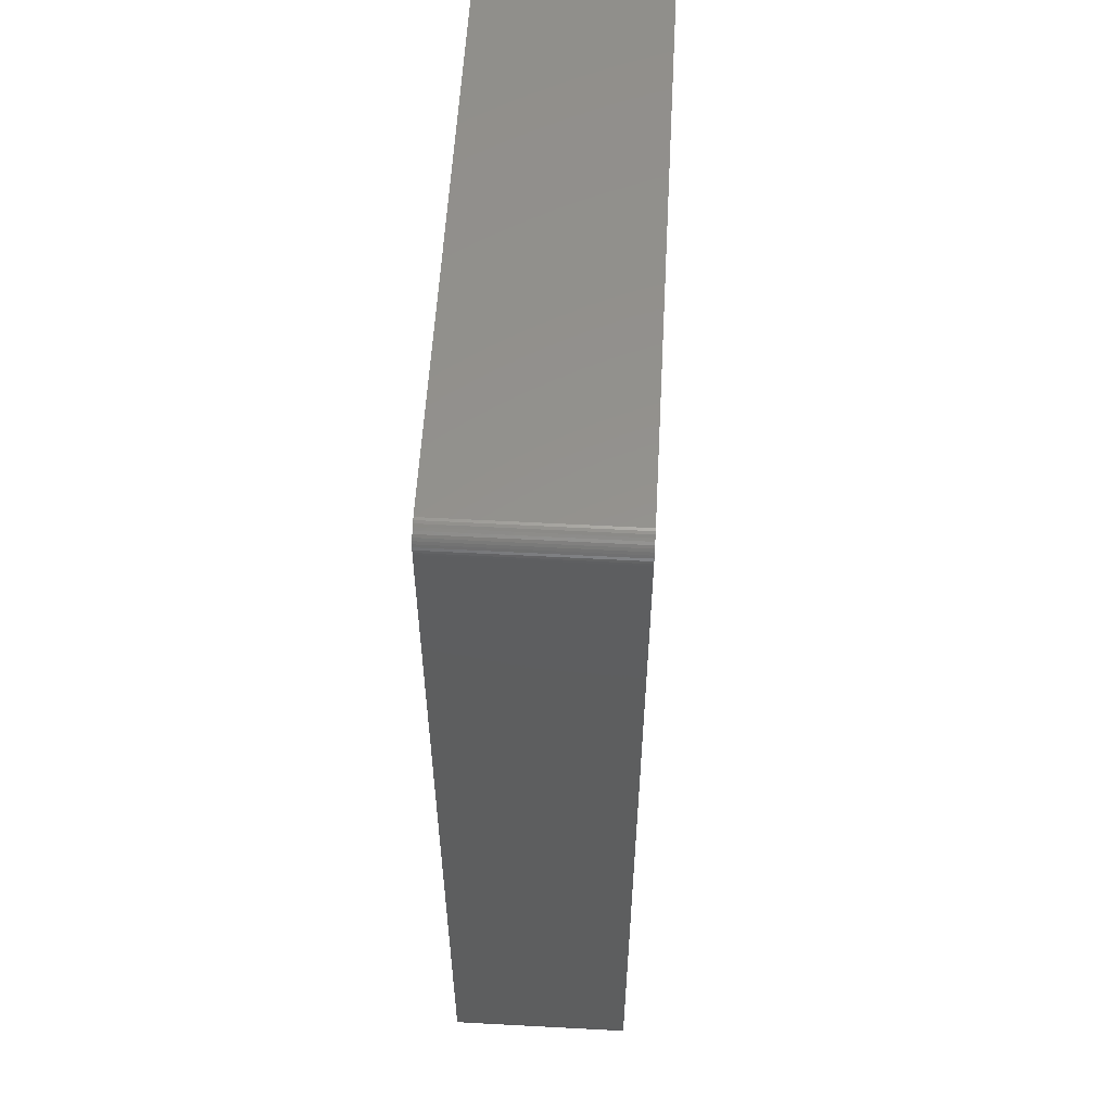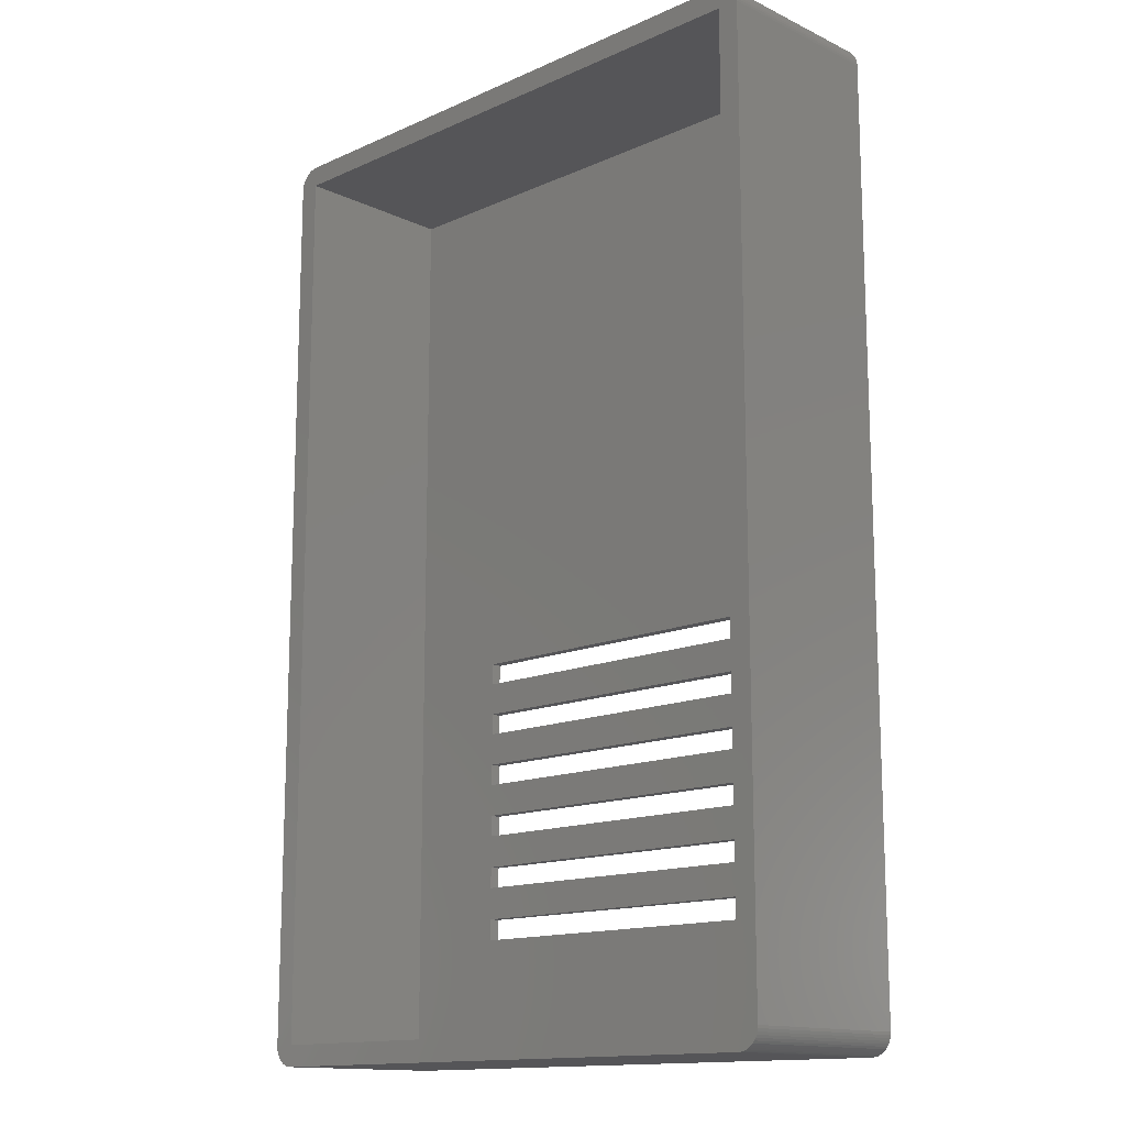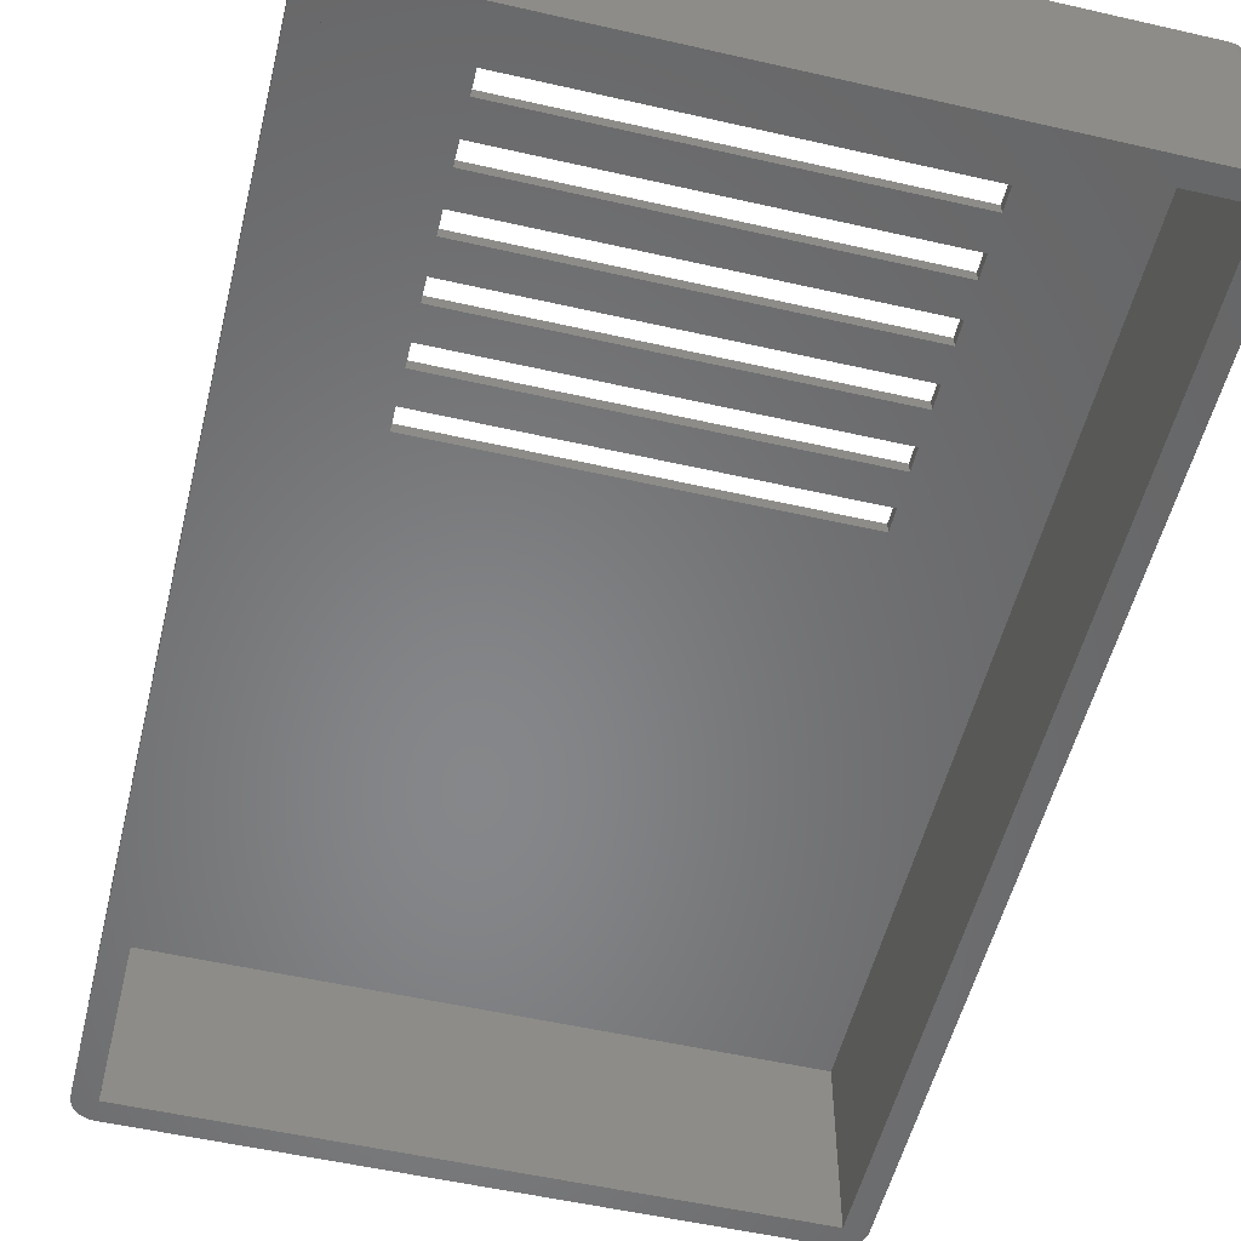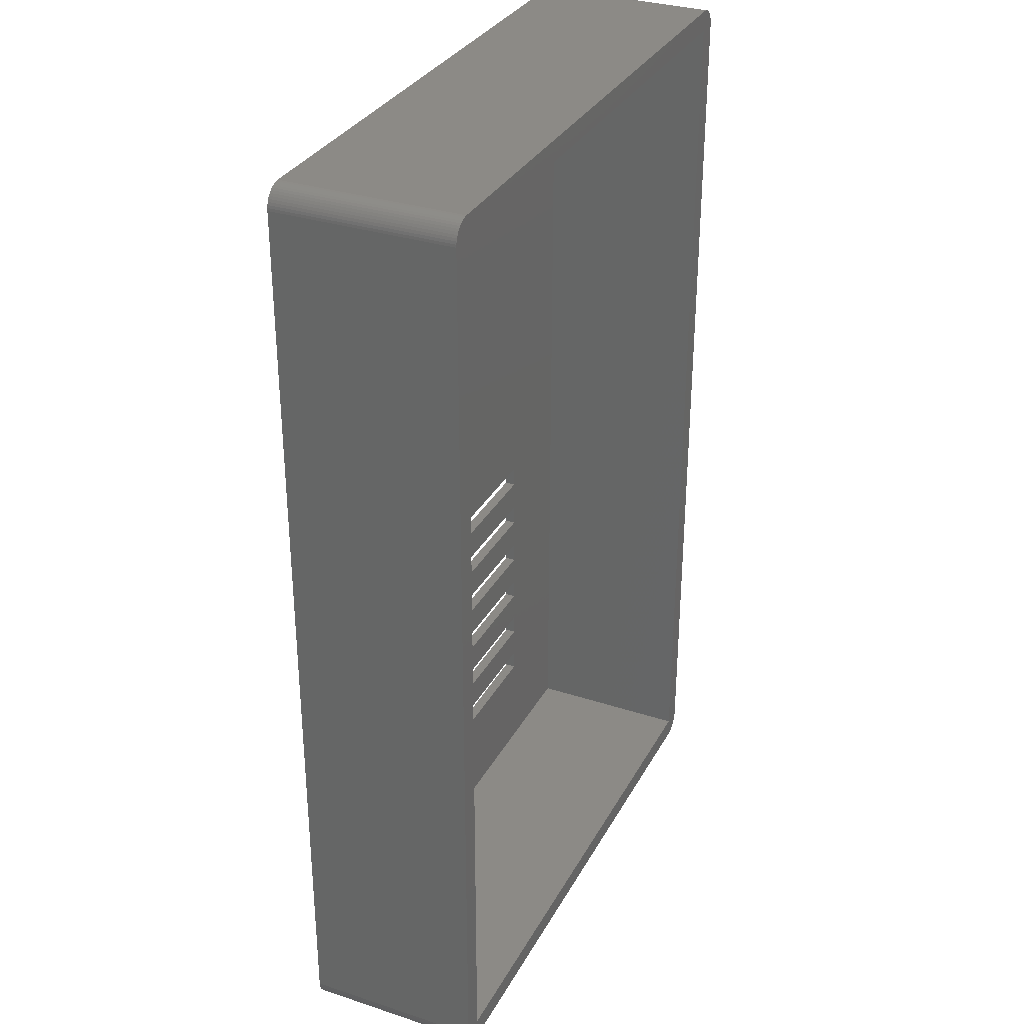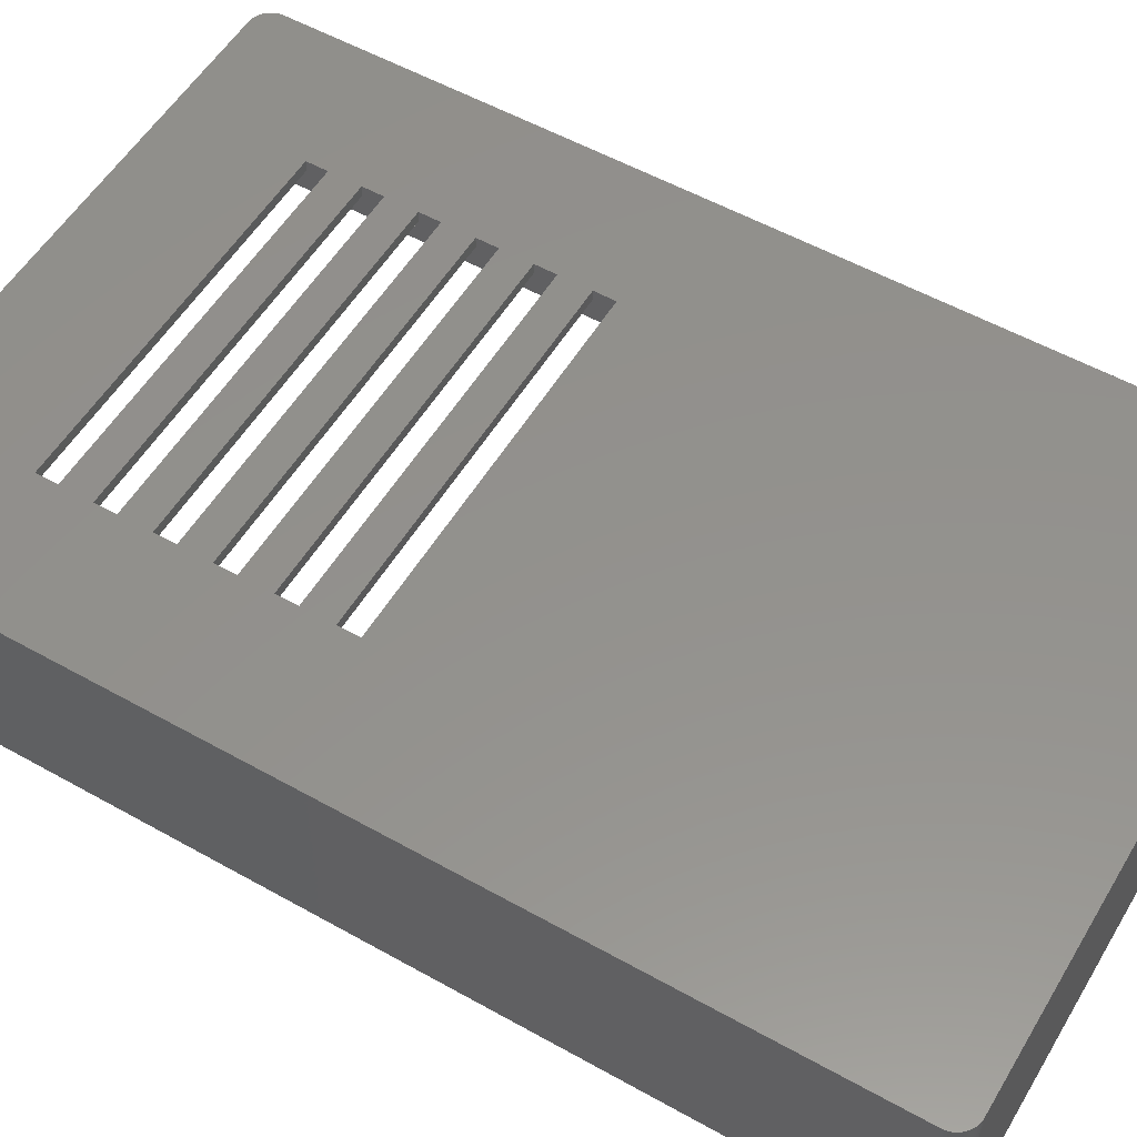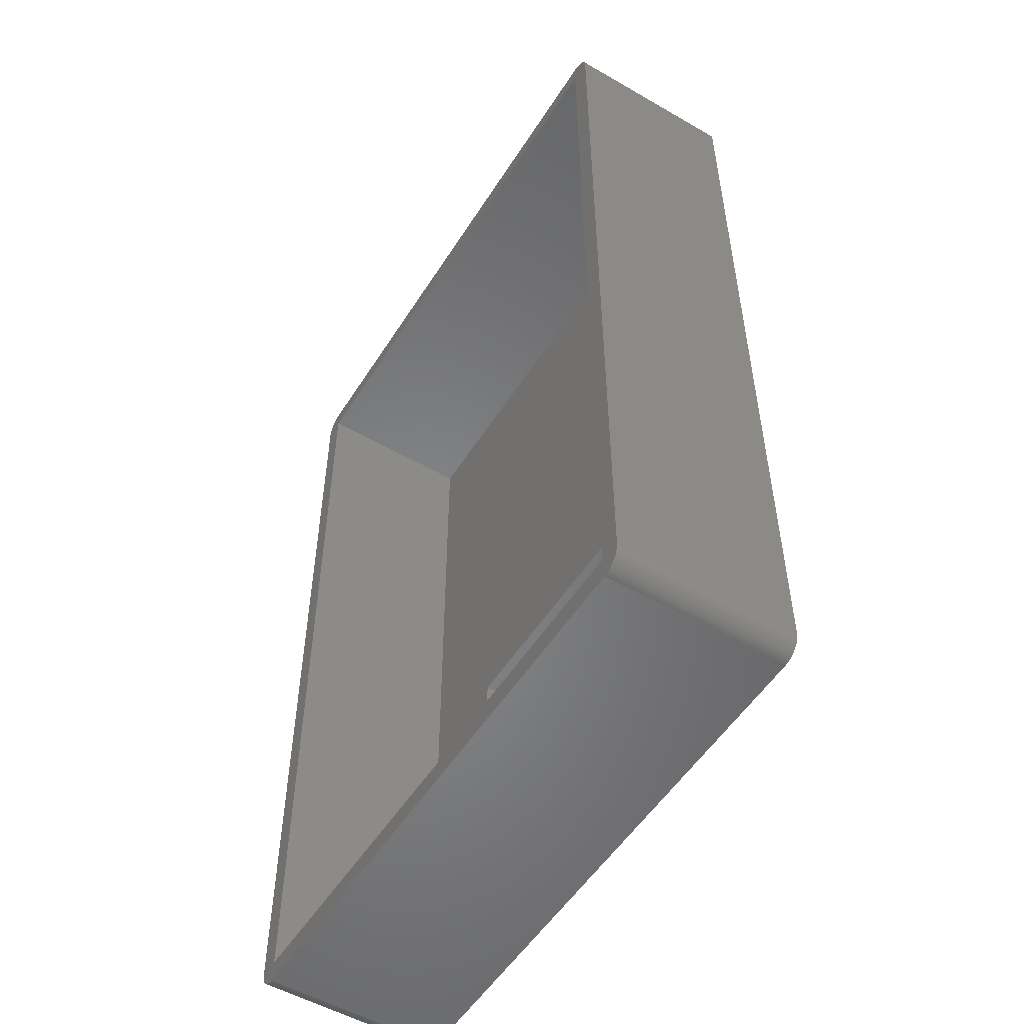
<metadata>
{"format":"stl","ext":"stl","renderer":"f3d","projection":"perspective","resolution":1024,"background":"white","views":[{"elev":56.4,"azim":-86.8,"up":"+Y"},{"elev":-14.2,"azim":-135.8,"up":"+Y"},{"elev":-53.7,"azim":-13.7,"up":"+Z"},{"elev":32.0,"azim":114.6,"up":"+Y"},{"elev":55.0,"azim":120.6,"up":"+Z"},{"elev":-53.2,"azim":-121.7,"up":"+Y"}]}
</metadata>
<code>
# stl→obj: 160 verts, 340 faces
v 10 10 37
v 10 12 36
v 10 12 37
v 10 10 36
v 44 10 36
v 44 12 37
v 44 12 36
v 44 10 37
v 10 32 36
v 44 35 36
v 44 32 36
v 10 35 36
v 10 27 36
v 44 30 36
v 44 27 36
v 10 30 36
v 10 22 36
v 44 25 36
v 44 22 36
v 10 25 36
v 10 17 36
v 44 20 36
v 44 17 36
v 10 20 36
v 44 15 36
v 10 15 36
v 54 0 36
v 0 0 36
v 10 37 36
v 44 37 36
v 54 86 36
v 0 86 36
v 10 15 37
v 10 17 37
v 44 17 37
v 44 15 37
v 10 20 37
v 10 22 37
v 44 22 37
v 44 20 37
v 10 25 37
v 10 27 37
v 44 27 37
v 44 25 37
v 10 30 37
v 10 32 37
v 44 32 37
v 44 30 37
v 10 35 37
v 10 37 37
v 44 37 37
v 44 35 37
v 54.13 88 37
v 56 86 37
v 55.98 86.25 37
v 56 0 37
v 55.94 86.5 37
v 55.86 86.74 37
v 55.75 86.96 37
v 55.62 87.18 37
v 55.46 87.37 37
v 55.27 87.54 37
v 55.07 87.69 37
v 54.85 87.81 37
v 54.62 87.9 37
v 54.37 87.96 37
v 54.13 -1.996 37
v -2 0 37
v -2 86 37
v -0.1256 88 37
v 55.98 -0.2507 37
v 55.94 -0.4974 37
v 55.86 -0.7362 37
v 55.75 -0.9635 37
v 55.62 -1.176 37
v 55.46 -1.369 37
v 55.27 -1.541 37
v 55.07 -1.689 37
v 54.85 -1.81 37
v 54.62 -1.902 37
v 54.37 -1.965 37
v -0.1256 -1.996 37
v -0.3748 87.96 37
v -0.618 87.9 37
v -0.8516 87.81 37
v -0.3748 -1.965 37
v -1.072 87.69 37
v -0.618 -1.902 37
v -1.275 87.54 37
v -0.8516 -1.81 37
v -1.458 87.37 37
v -1.072 -1.689 37
v -1.618 87.18 37
v -1.275 -1.541 37
v -1.753 86.96 37
v -1.458 -1.369 37
v -1.86 86.74 37
v -1.618 -1.176 37
v -1.937 86.5 37
v -1.753 -0.9635 37
v -1.984 86.25 37
v -1.86 -0.7362 37
v -1.937 -0.4974 37
v -1.984 -0.2507 37
v -0.1256 -1.996 20
v 54.13 -1.996 20
v -2 0 20
v -2 86 20
v -0.3748 -1.965 20
v 56 86 20
v 56 0 20
v -1.458 -1.369 20
v -1.275 -1.541 20
v -1.618 87.18 20
v -1.458 87.37 20
v -1.275 87.54 20
v 55.62 -1.176 20
v 55.46 -1.369 20
v 55.75 86.96 20
v 55.86 86.74 20
v 54.13 88 20
v -0.1256 88 20
v 54.85 87.81 20
v 54.62 87.9 20
v -0.8516 -1.81 20
v -0.618 -1.902 20
v -1.984 86.25 20
v -1.753 -0.9635 20
v -1.86 -0.7362 20
v -1.618 -1.176 20
v 54.37 -1.965 20
v 55.94 -0.4974 20
v 55.86 -0.7362 20
v 55.07 87.69 20
v 55.62 87.18 20
v 55.94 86.5 20
v 55.98 86.25 20
v -1.86 86.74 20
v -1.753 86.96 20
v -1.937 86.5 20
v -0.618 87.9 20
v -0.8516 87.81 20
v -1.072 -1.689 20
v -1.937 -0.4974 20
v 55.75 -0.9635 20
v 55.98 -0.2507 20
v 55.46 87.37 20
v 54.37 87.96 20
v -1.984 -0.2507 20
v 55.07 -1.689 20
v 55.27 -1.541 20
v 54.62 -1.902 20
v 54.85 -1.81 20
v 55.27 87.54 20
v -0.3748 87.96 20
v -1.072 87.69 20
v 0 86 20
v 0 0 20
v 54 0 20
v 54 86 20
f 1 2 3
f 2 1 4
f 5 6 7
f 6 5 8
f 2 6 3
f 6 2 7
f 9 10 11
f 10 9 12
f 13 14 15
f 14 13 16
f 17 18 19
f 18 17 20
f 21 22 23
f 22 21 24
f 2 25 7
f 25 2 26
f 7 27 5
f 27 4 5
f 28 2 4
f 2 28 26
f 26 28 21
f 21 28 24
f 24 28 17
f 17 28 20
f 20 28 13
f 13 28 16
f 16 28 9
f 9 28 12
f 12 28 29
f 28 4 27
f 25 27 7
f 23 27 25
f 22 27 23
f 19 27 22
f 18 27 19
f 15 27 18
f 14 27 15
f 11 27 14
f 10 27 11
f 30 27 10
f 27 30 31
f 29 31 30
f 29 32 31
f 32 29 28
f 5 1 8
f 1 5 4
f 33 21 34
f 21 33 26
f 25 35 23
f 35 25 36
f 25 33 36
f 33 25 26
f 21 35 34
f 35 21 23
f 37 17 38
f 17 37 24
f 22 39 19
f 39 22 40
f 22 37 40
f 37 22 24
f 17 39 38
f 39 17 19
f 41 13 42
f 13 41 20
f 18 43 15
f 43 18 44
f 13 43 42
f 43 13 15
f 18 41 44
f 41 18 20
f 45 9 46
f 9 45 16
f 14 47 11
f 47 14 48
f 9 47 46
f 47 9 11
f 14 45 48
f 45 14 16
f 49 29 50
f 29 49 12
f 10 51 30
f 51 10 52
f 10 49 52
f 49 10 12
f 29 51 50
f 51 29 30
f 33 6 36
f 6 33 3
f 37 35 40
f 35 37 34
f 41 39 44
f 39 41 38
f 45 43 48
f 43 45 42
f 49 47 52
f 47 49 46
f 53 54 55
f 54 51 56
f 53 55 57
f 52 56 51
f 53 57 58
f 47 56 52
f 53 58 59
f 48 56 47
f 53 59 60
f 43 56 48
f 53 60 61
f 44 56 43
f 53 61 62
f 39 56 44
f 53 62 63
f 40 56 39
f 53 63 64
f 35 56 40
f 53 64 65
f 36 56 35
f 53 65 66
f 6 56 36
f 54 53 51
f 8 56 6
f 67 56 8
f 53 50 51
f 68 49 50
f 49 68 46
f 46 68 45
f 45 68 42
f 42 68 41
f 41 68 38
f 38 68 37
f 37 68 34
f 34 68 33
f 33 68 3
f 69 50 70
f 70 50 53
f 56 67 71
f 71 67 72
f 72 67 73
f 73 67 74
f 74 67 75
f 75 67 76
f 76 67 77
f 77 67 78
f 78 67 79
f 79 67 80
f 80 67 81
f 1 67 8
f 1 82 67
f 68 50 69
f 69 70 83
f 3 68 1
f 69 83 84
f 1 68 82
f 69 84 85
f 82 68 86
f 69 85 87
f 86 68 88
f 69 87 89
f 88 68 90
f 69 89 91
f 90 68 92
f 69 91 93
f 92 68 94
f 69 93 95
f 94 68 96
f 69 95 97
f 96 68 98
f 69 97 99
f 98 68 100
f 69 99 101
f 100 68 102
f 102 68 103
f 103 68 104
f 105 67 82
f 67 105 106
f 107 69 108
f 69 107 68
f 109 82 86
f 82 109 105
f 56 110 54
f 110 56 111
f 112 94 96
f 94 112 113
f 114 91 115
f 91 114 93
f 116 91 89
f 91 116 115
f 76 117 75
f 117 76 118
f 58 119 59
f 119 58 120
f 121 70 53
f 70 121 122
f 123 65 64
f 65 123 124
f 125 88 90
f 88 125 126
f 108 101 127
f 101 108 69
f 128 102 129
f 102 128 100
f 130 100 128
f 100 130 98
f 106 81 67
f 81 106 131
f 73 132 72
f 132 73 133
f 134 64 63
f 64 134 123
f 59 135 60
f 135 59 119
f 57 120 58
f 120 57 136
f 55 136 57
f 136 55 137
f 126 86 88
f 86 126 109
f 138 95 139
f 95 138 97
f 140 97 138
f 97 140 99
f 141 85 84
f 85 141 142
f 143 90 92
f 90 143 125
f 129 103 144
f 103 129 102
f 112 98 130
f 98 112 96
f 75 145 74
f 145 75 117
f 72 146 71
f 146 72 132
f 54 137 55
f 137 54 110
f 60 147 61
f 147 60 135
f 124 66 65
f 66 124 148
f 148 53 66
f 53 148 121
f 139 93 114
f 93 139 95
f 127 99 140
f 99 127 101
f 113 92 94
f 92 113 143
f 144 104 149
f 104 144 103
f 149 68 107
f 68 149 104
f 150 77 78
f 77 150 151
f 152 79 80
f 79 152 153
f 74 133 73
f 133 74 145
f 71 111 56
f 111 71 146
f 154 63 62
f 63 154 134
f 147 62 61
f 62 147 154
f 155 84 83
f 84 155 141
f 122 83 70
f 83 122 155
f 142 87 85
f 87 142 156
f 153 78 79
f 78 153 150
f 131 80 81
f 80 131 152
f 156 89 87
f 89 156 116
f 151 76 77
f 76 151 118
f 28 157 32
f 157 28 158
f 159 31 160
f 31 159 27
f 157 31 32
f 31 157 160
f 159 28 27
f 28 159 158
f 159 111 146
f 111 159 110
f 159 146 132
f 160 110 159
f 159 132 133
f 110 160 137
f 159 133 145
f 137 160 136
f 159 145 117
f 136 160 120
f 159 117 118
f 120 160 119
f 159 118 151
f 119 160 135
f 159 151 150
f 135 160 147
f 159 150 153
f 147 160 154
f 159 153 152
f 154 160 134
f 159 152 131
f 134 160 123
f 159 131 106
f 123 160 124
f 124 160 148
f 106 158 159
f 109 158 105
f 105 158 106
f 148 160 121
f 157 121 160
f 157 122 121
f 158 107 157
f 126 158 109
f 108 157 107
f 125 158 126
f 127 157 108
f 143 158 125
f 157 155 122
f 113 158 143
f 157 141 155
f 112 158 113
f 157 142 141
f 130 158 112
f 157 156 142
f 128 158 130
f 157 116 156
f 129 158 128
f 157 115 116
f 144 158 129
f 157 114 115
f 149 158 144
f 157 139 114
f 158 149 107
f 157 138 139
f 157 140 138
f 157 127 140

</code>
